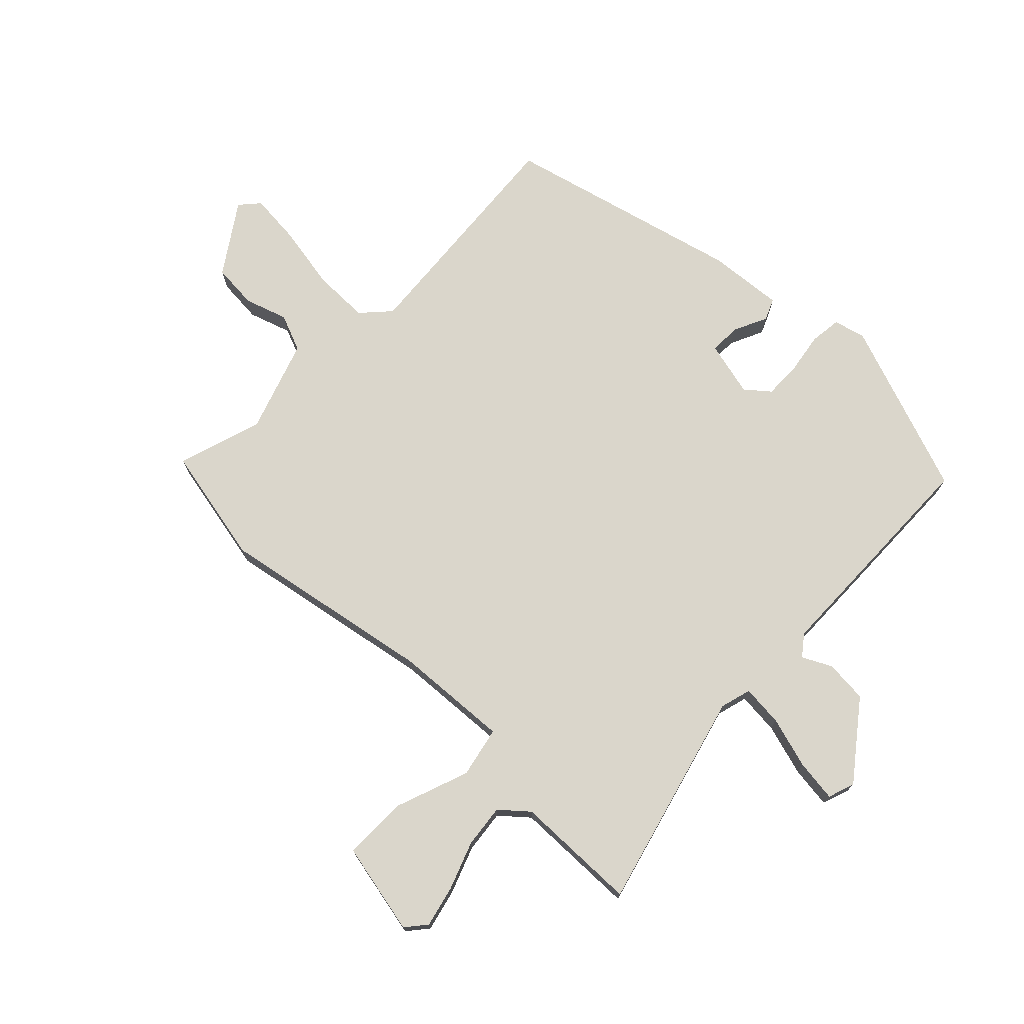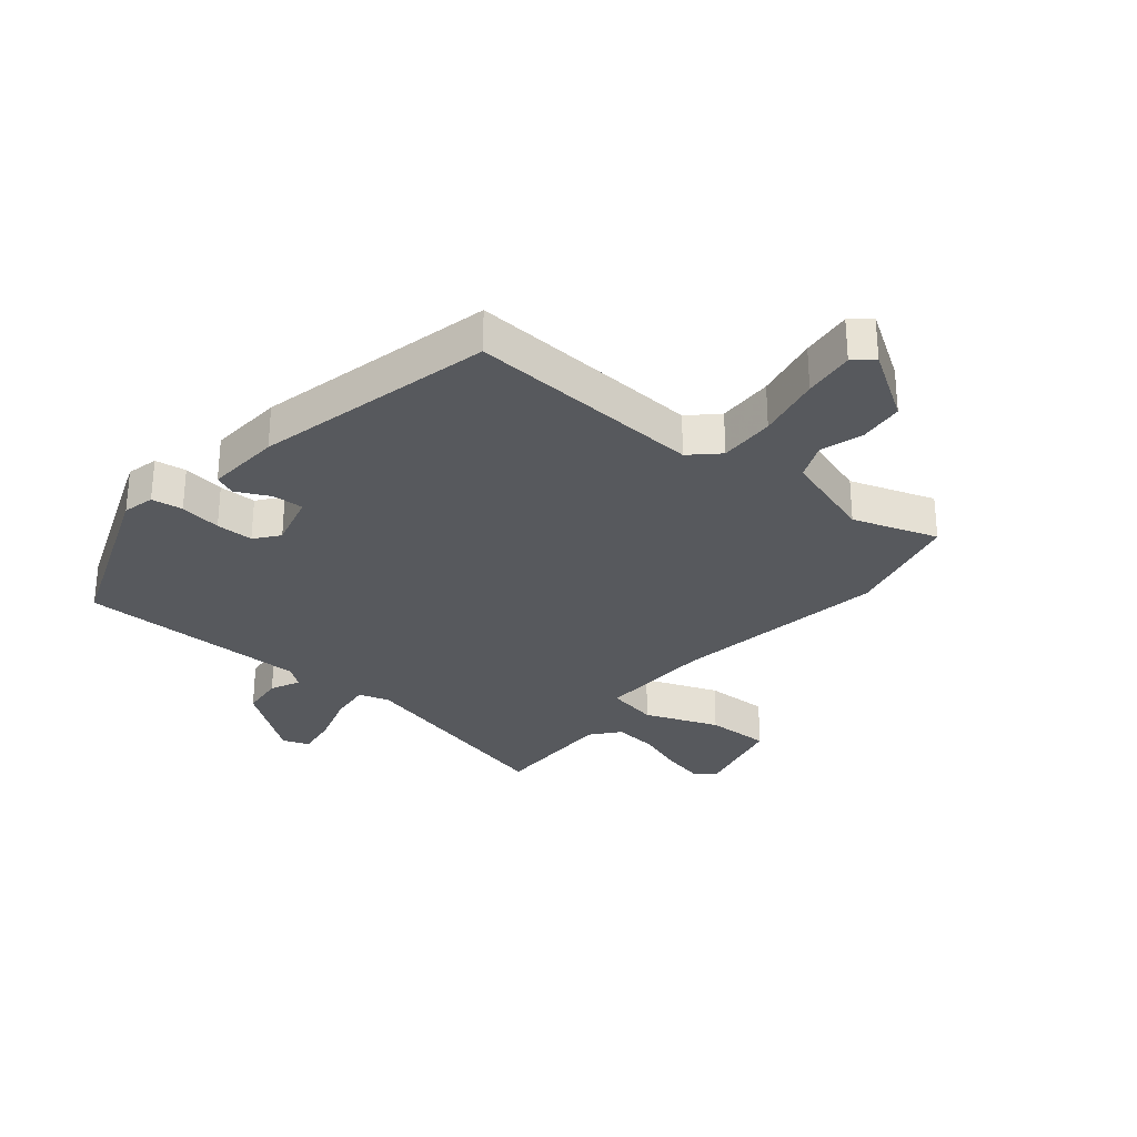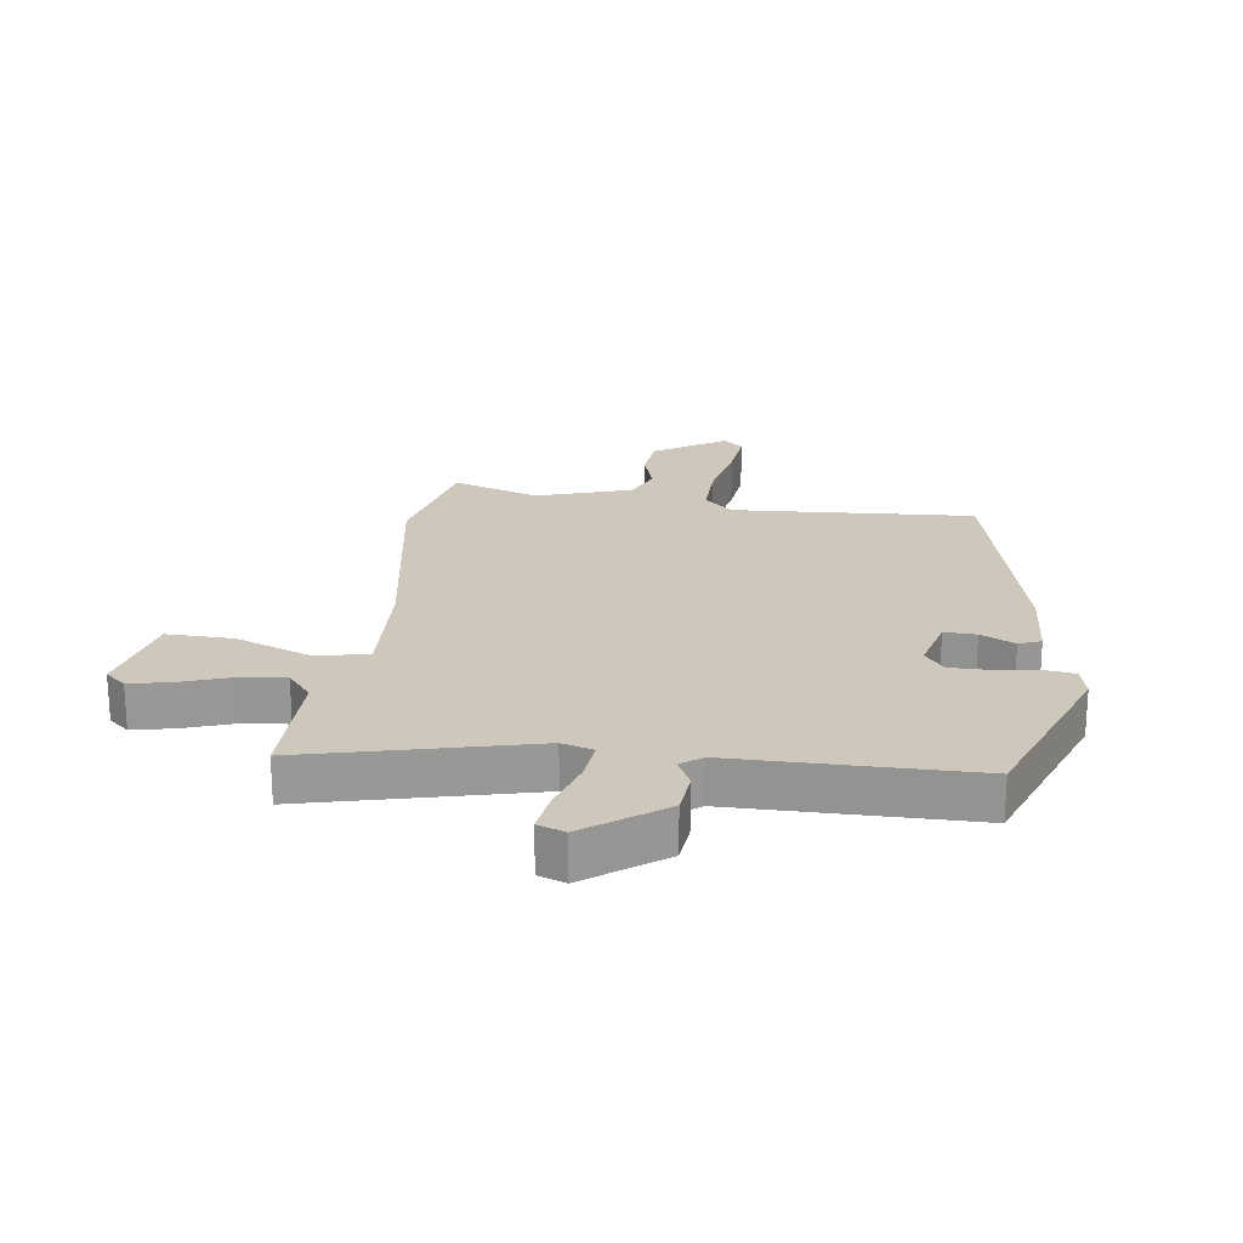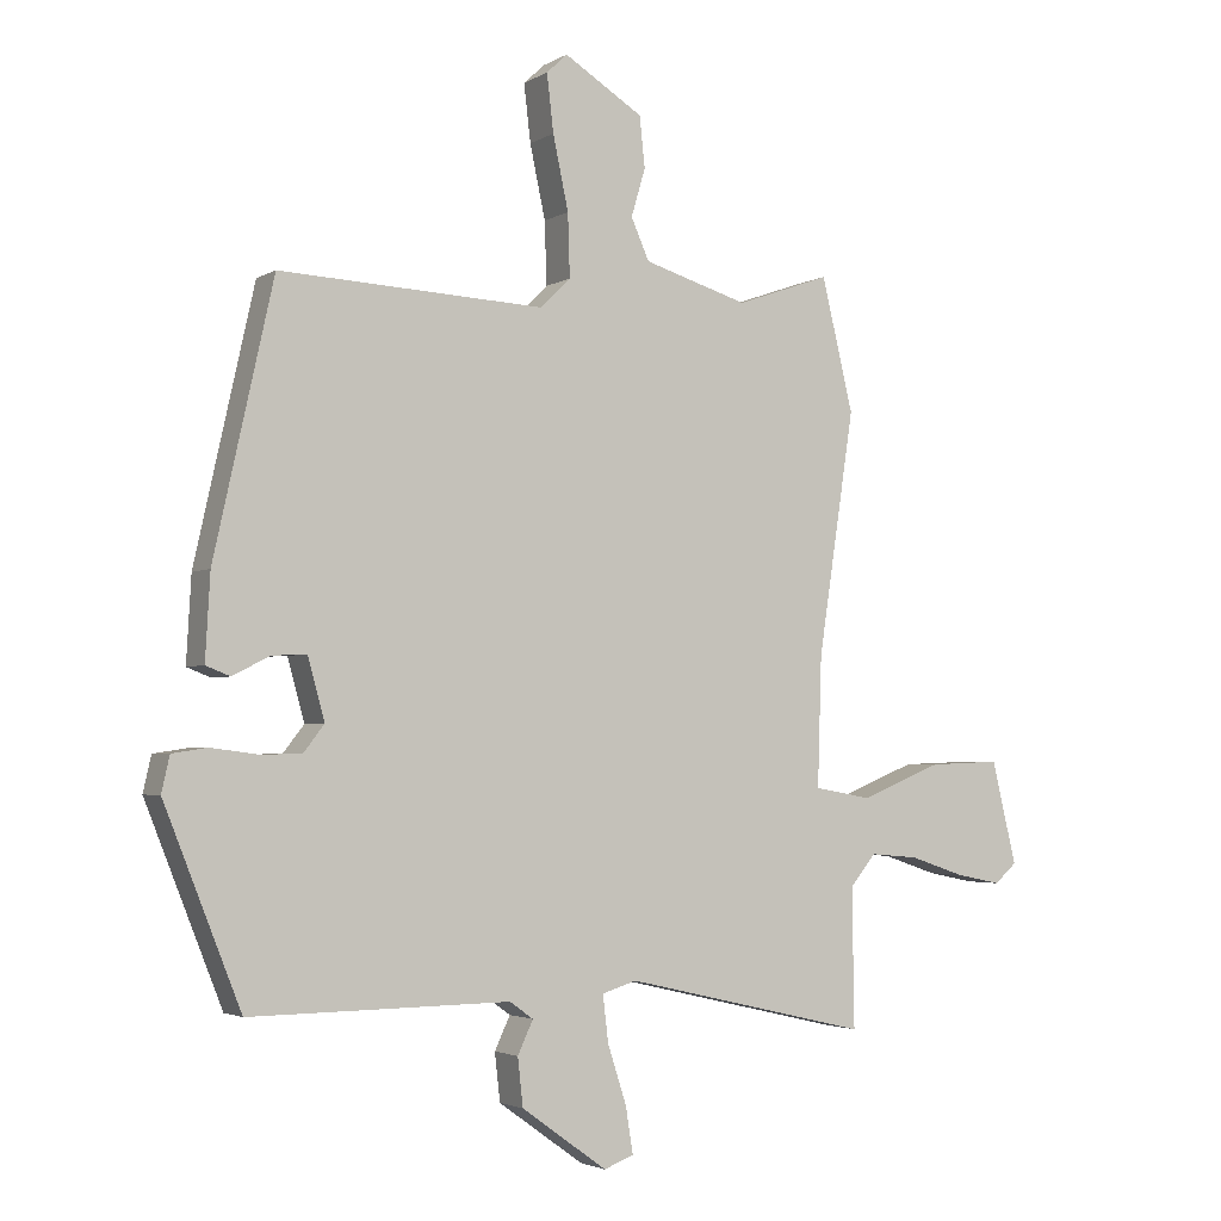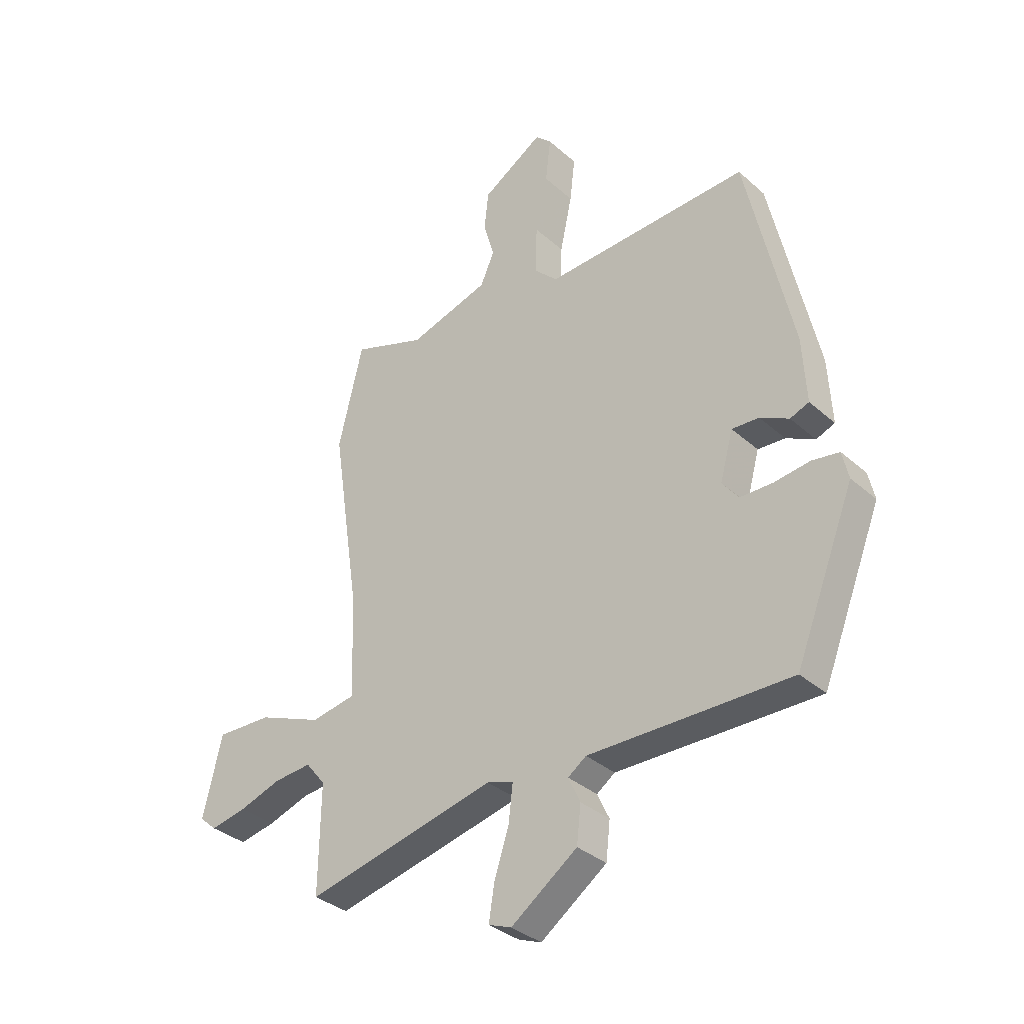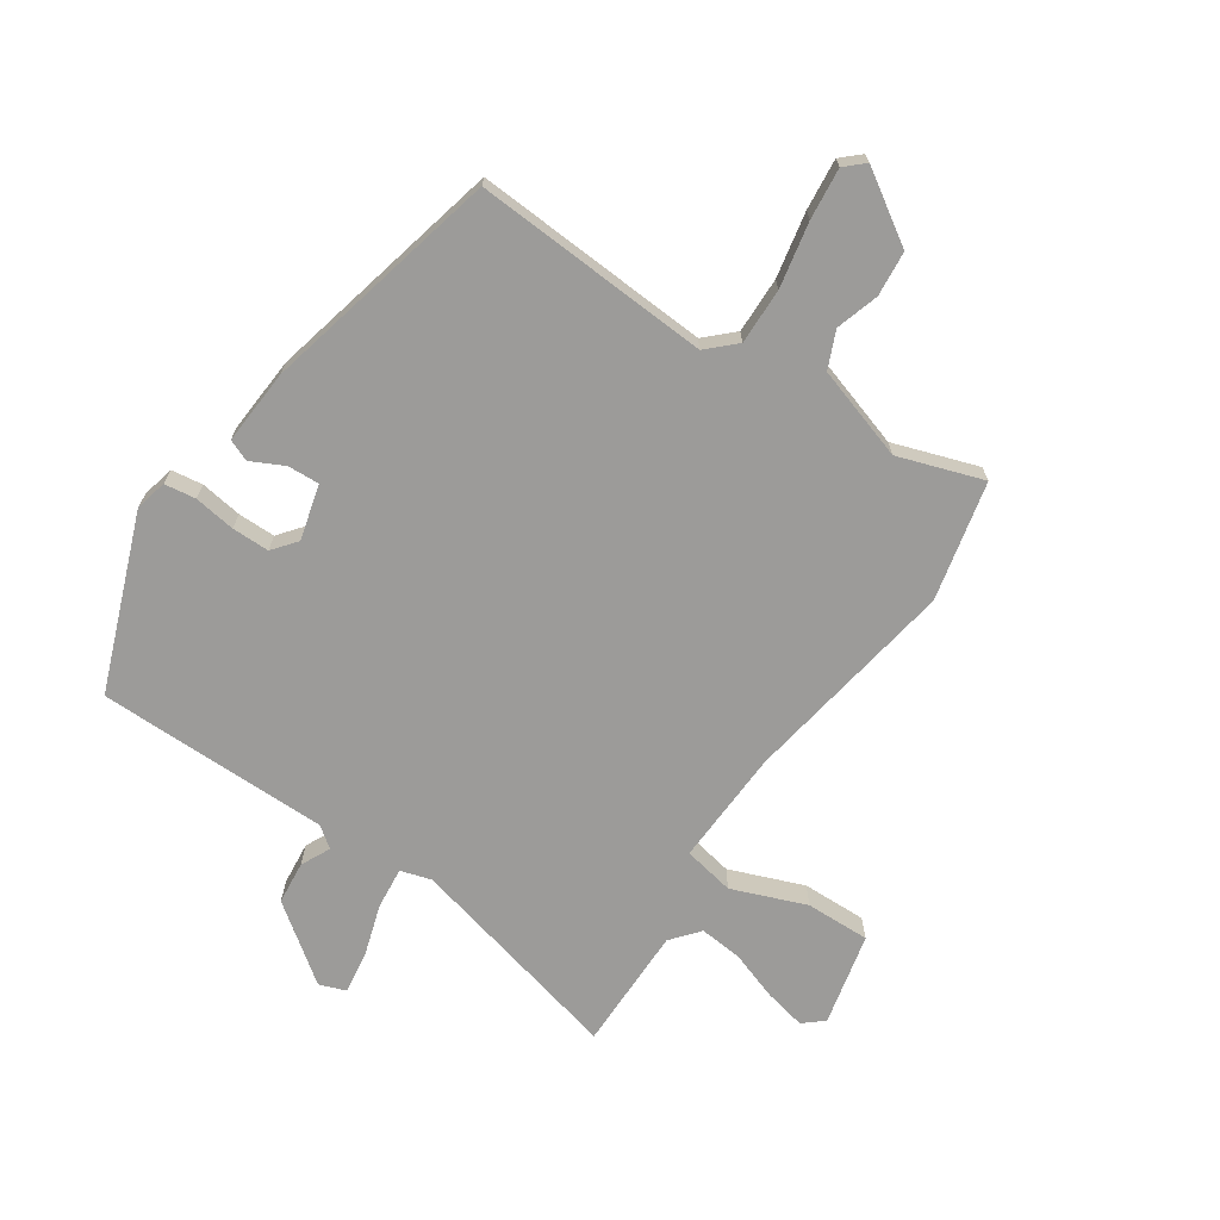
<metadata>
{"format":"obj","ext":"obj","renderer":"f3d","projection":"perspective","resolution":1024,"background":"white","views":[{"elev":73.8,"azim":132.4,"up":"+Y"},{"elev":-29.7,"azim":-40.2,"up":"+Y"},{"elev":22.0,"azim":-173.1,"up":"+Y"},{"elev":-3.0,"azim":-28.8,"up":"+Z"},{"elev":-34.2,"azim":-139.8,"up":"+Z"},{"elev":-69.9,"azim":-34.7,"up":"+Y"}]}
</metadata>
<code>
v 0.486 0.07 0.559
v 0.533 0.07 0.363
v 0.479 0.07 0.004
v 0.473 0.07 -0.188
v 0.558 0.07 -0.203
v 0.68 0.07 -0.154
v 0.787 0.07 -0.15
v 0.824 0.07 -0.303
v 0.791 0.07 -0.332
v 0.722 0.07 -0.318
v 0.641 0.07 -0.291
v 0.569 0.07 -0.285
v 0.531 0.07 -0.332
v 0.534 0.07 -0.538
v 0.169 0.07 -0.454
v 0.118 0.07 -0.47
v 0.126 0.07 -0.539
v 0.154 0.07 -0.625
v 0.165 0.07 -0.694
v 0.121 0.07 -0.711
v -0.006 0.07 -0.62
v -0.014 0.07 -0.549
v 0.009 0.07 -0.5
v -0.026 0.07 -0.475
v -0.207 0.07 -0.477
v -0.412 0.07 -0.479
v -0.526 0.07 -0.192
v -0.514 0.07 -0.139
v -0.462 0.07 -0.131
v -0.393 0.07 -0.14
v -0.331 0.07 -0.139
v -0.3 0.07 -0.099
v -0.325 0.07 -0.008
v -0.377 0.07 -0.011
v -0.432 0.07 -0.039
v -0.468 0.07 -0.025
v -0.461 0.07 0.1
v -0.373 0.07 0.497
v 0.02 0.07 0.478
v 0.065 0.07 0.522
v 0.062 0.07 0.615
v 0.039 0.07 0.723
v 0.029 0.07 0.808
v 0.06 0.07 0.837
v 0.177 0.07 0.764
v 0.185 0.07 0.689
v 0.164 0.07 0.618
v 0.191 0.07 0.557
v 0.346 0.07 0.51
v 0.486 0 0.559
v 0.533 0 0.363
v 0.479 0 0.004
v 0.473 0 -0.188
v 0.558 0 -0.203
v 0.68 0 -0.154
v 0.787 0 -0.15
v 0.824 0 -0.303
v 0.791 0 -0.332
v 0.722 0 -0.318
v 0.641 0 -0.291
v 0.569 0 -0.285
v 0.531 0 -0.332
v 0.534 0 -0.538
v 0.169 0 -0.454
v 0.118 0 -0.47
v 0.126 0 -0.539
v 0.154 0 -0.625
v 0.165 0 -0.694
v 0.121 0 -0.711
v -0.006 0 -0.62
v -0.014 0 -0.549
v 0.009 0 -0.5
v -0.026 0 -0.475
v -0.207 0 -0.477
v -0.412 0 -0.479
v -0.526 0 -0.192
v -0.514 0 -0.139
v -0.462 0 -0.131
v -0.393 0 -0.14
v -0.331 0 -0.139
v -0.3 0 -0.099
v -0.325 0 -0.008
v -0.377 0 -0.011
v -0.432 0 -0.039
v -0.468 0 -0.025
v -0.461 0 0.1
v -0.373 0 0.497
v 0.02 0 0.478
v 0.065 0 0.522
v 0.062 0 0.615
v 0.039 0 0.723
v 0.029 0 0.808
v 0.06 0 0.837
v 0.177 0 0.764
v 0.185 0 0.689
v 0.164 0 0.618
v 0.191 0 0.557
v 0.346 0 0.51
f 44 45 46 47
f 44 47 48
f 41 42 43 44
f 40 41 44 48
f 39 40 48 49
f 37 38 39
f 34 35 36 37
f 33 34 37 39
f 32 33 39 49
f 27 28 29 30
f 27 30 31
f 24 25 26 27
f 24 27 31
f 23 24 31 32
f 21 22 23
f 20 21 23
f 17 18 19 20
f 16 17 20 23
f 15 16 23 32
f 13 14 15 32
f 8 9 10 11
f 8 11 12
f 5 6 7 8
f 4 5 8 12
f 49 1 2 3
f 49 3 4
f 32 49 4
f 4 12 13 32
f 96 95 94 93
f 97 96 93
f 93 92 91 90
f 97 93 90 89
f 98 97 89 88
f 88 87 86
f 86 85 84 83
f 88 86 83 82
f 98 88 82 81
f 79 78 77 76
f 80 79 76
f 76 75 74 73
f 80 76 73
f 81 80 73 72
f 72 71 70
f 72 70 69
f 69 68 67 66
f 72 69 66 65
f 81 72 65 64
f 81 64 63 62
f 60 59 58 57
f 61 60 57
f 57 56 55 54
f 61 57 54 53
f 52 51 50 98
f 53 52 98
f 53 98 81
f 81 62 61 53
f 1 50 51 2
f 2 51 52 3
f 3 52 53 4
f 4 53 54 5
f 5 54 55 6
f 6 55 56 7
f 7 56 57 8
f 8 57 58 9
f 9 58 59 10
f 10 59 60 11
f 11 60 61 12
f 12 61 62 13
f 13 62 63 14
f 14 63 64 15
f 15 64 65 16
f 16 65 66 17
f 17 66 67 18
f 18 67 68 19
f 19 68 69 20
f 20 69 70 21
f 21 70 71 22
f 22 71 72 23
f 23 72 73 24
f 24 73 74 25
f 25 74 75 26
f 26 75 76 27
f 27 76 77 28
f 28 77 78 29
f 29 78 79 30
f 30 79 80 31
f 31 80 81 32
f 32 81 82 33
f 33 82 83 34
f 34 83 84 35
f 35 84 85 36
f 36 85 86 37
f 37 86 87 38
f 38 87 88 39
f 39 88 89 40
f 40 89 90 41
f 41 90 91 42
f 42 91 92 43
f 43 92 93 44
f 44 93 94 45
f 45 94 95 46
f 46 95 96 47
f 47 96 97 48
f 48 97 98 49
f 49 98 50 1

</code>
